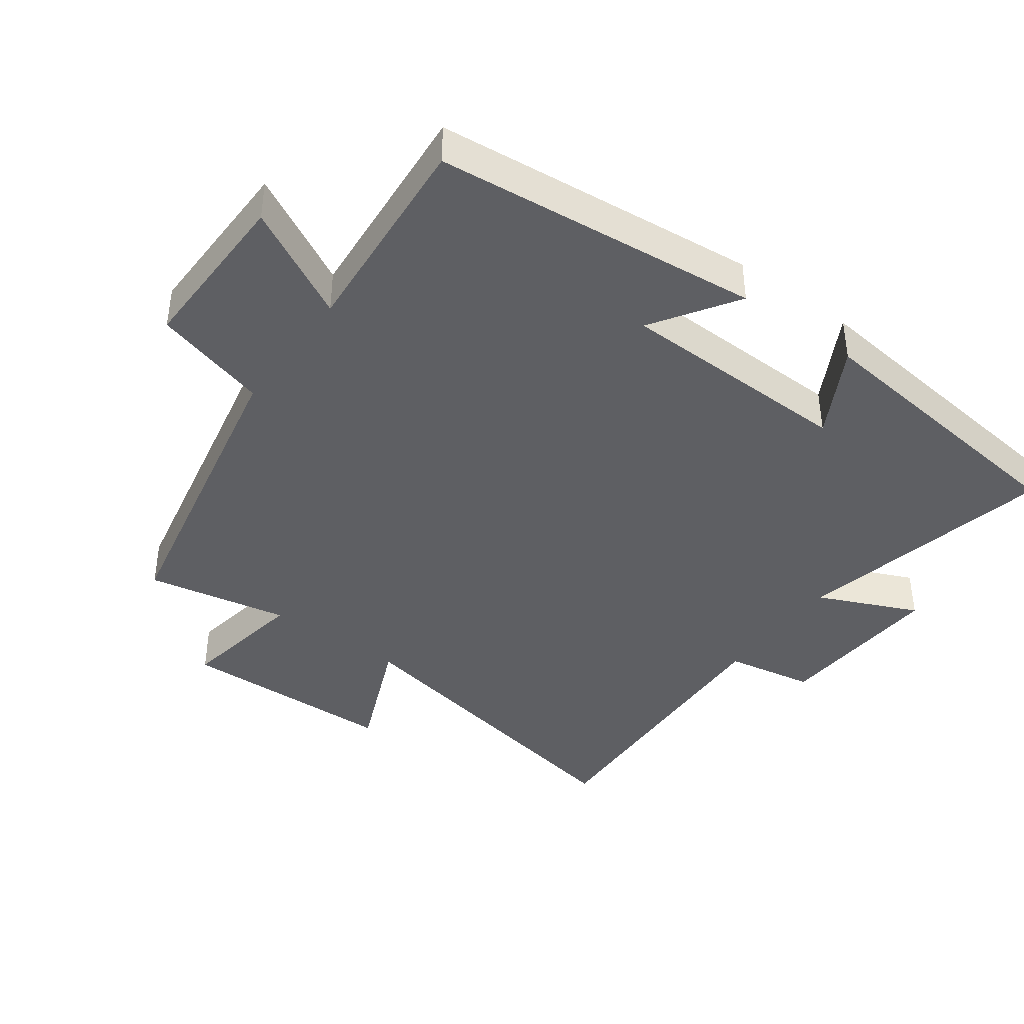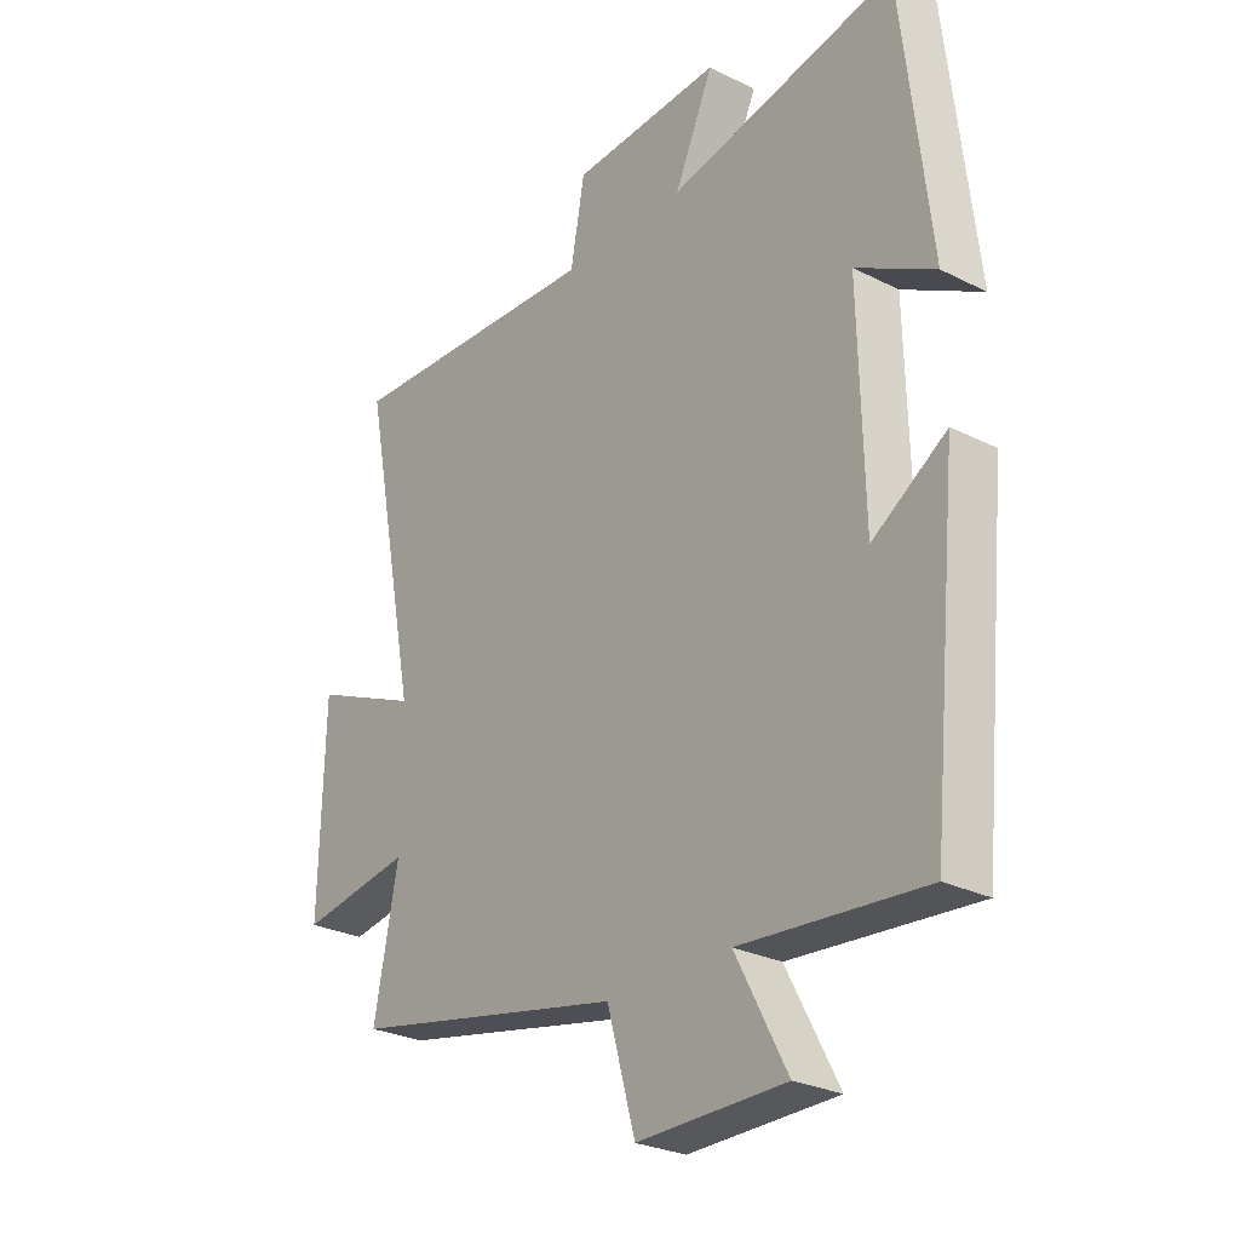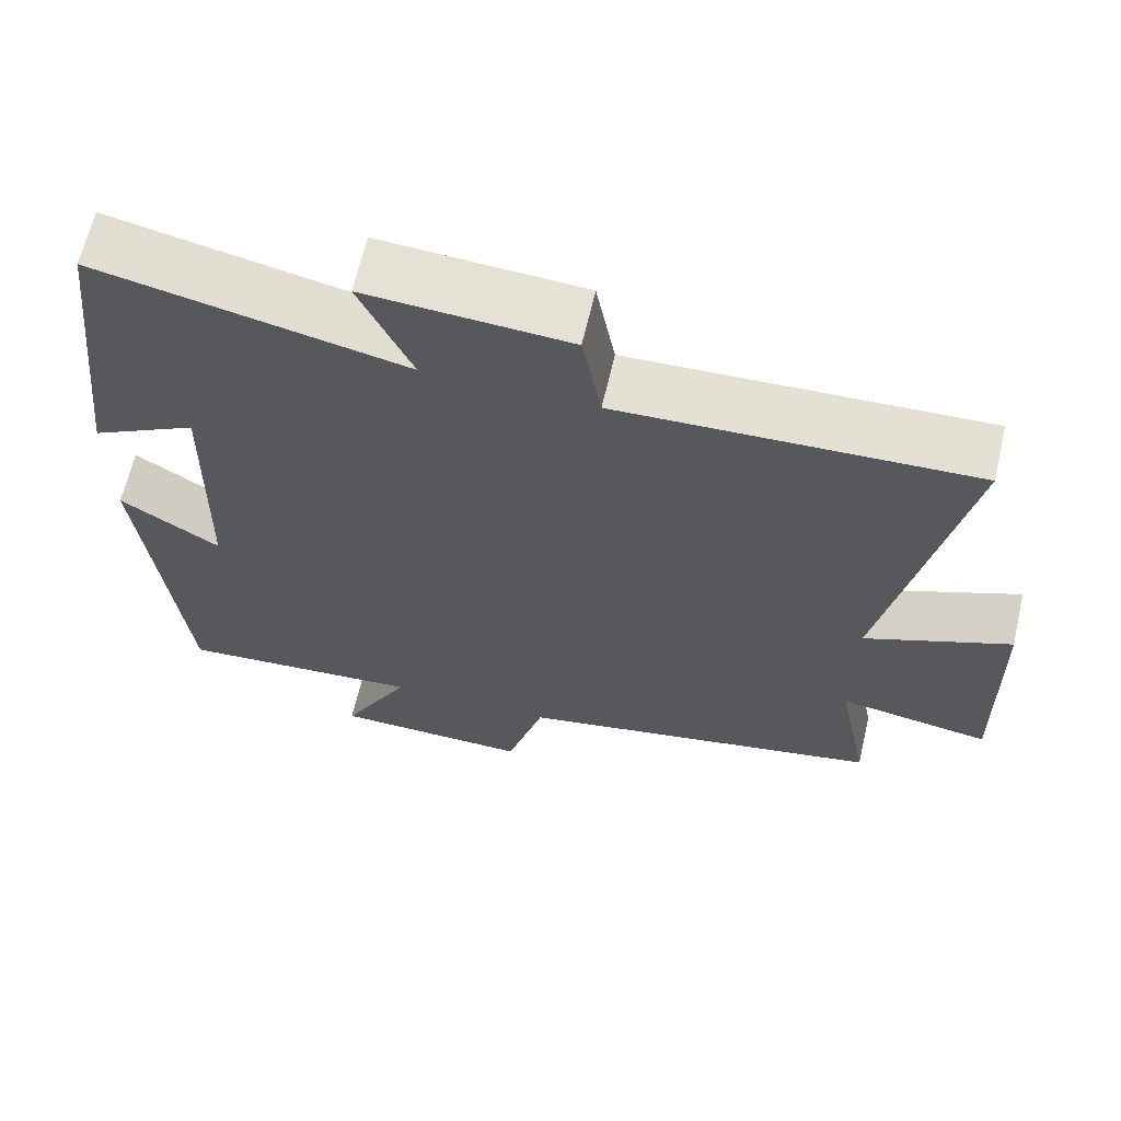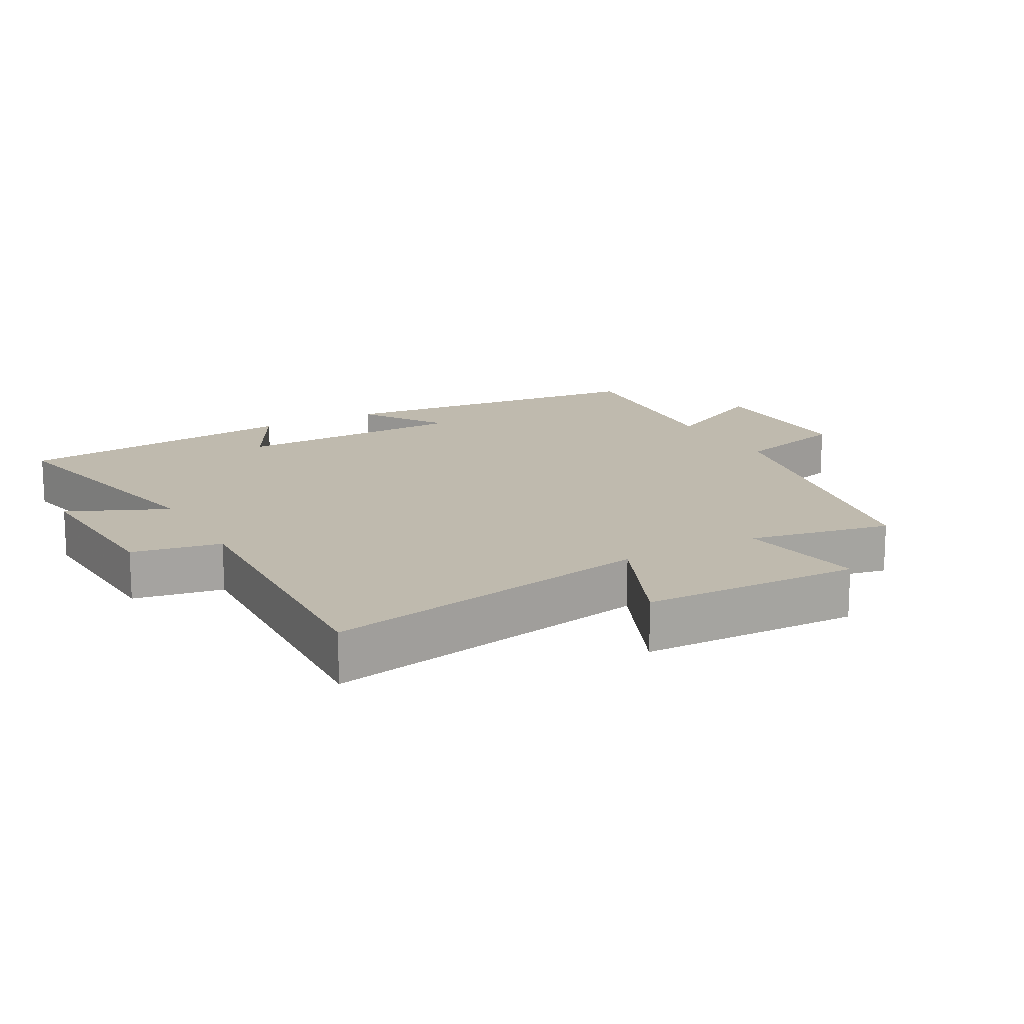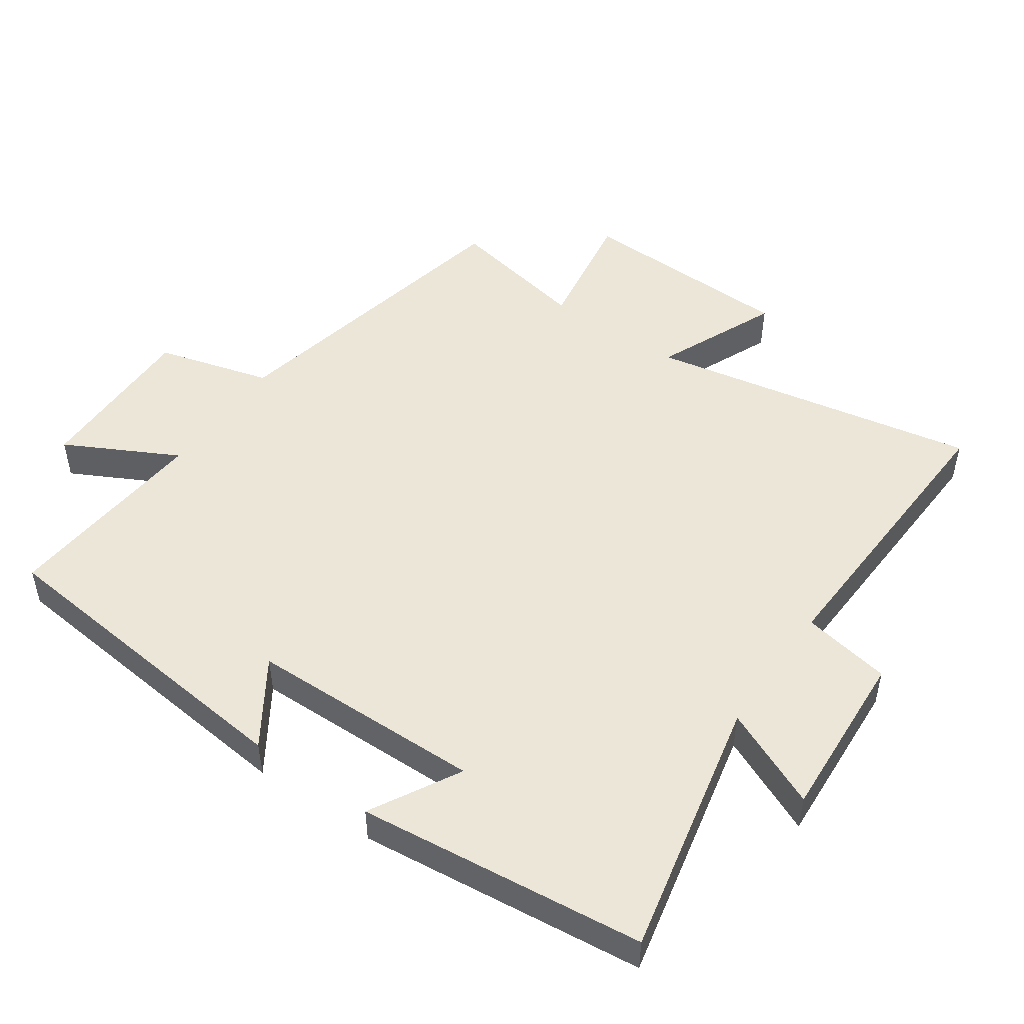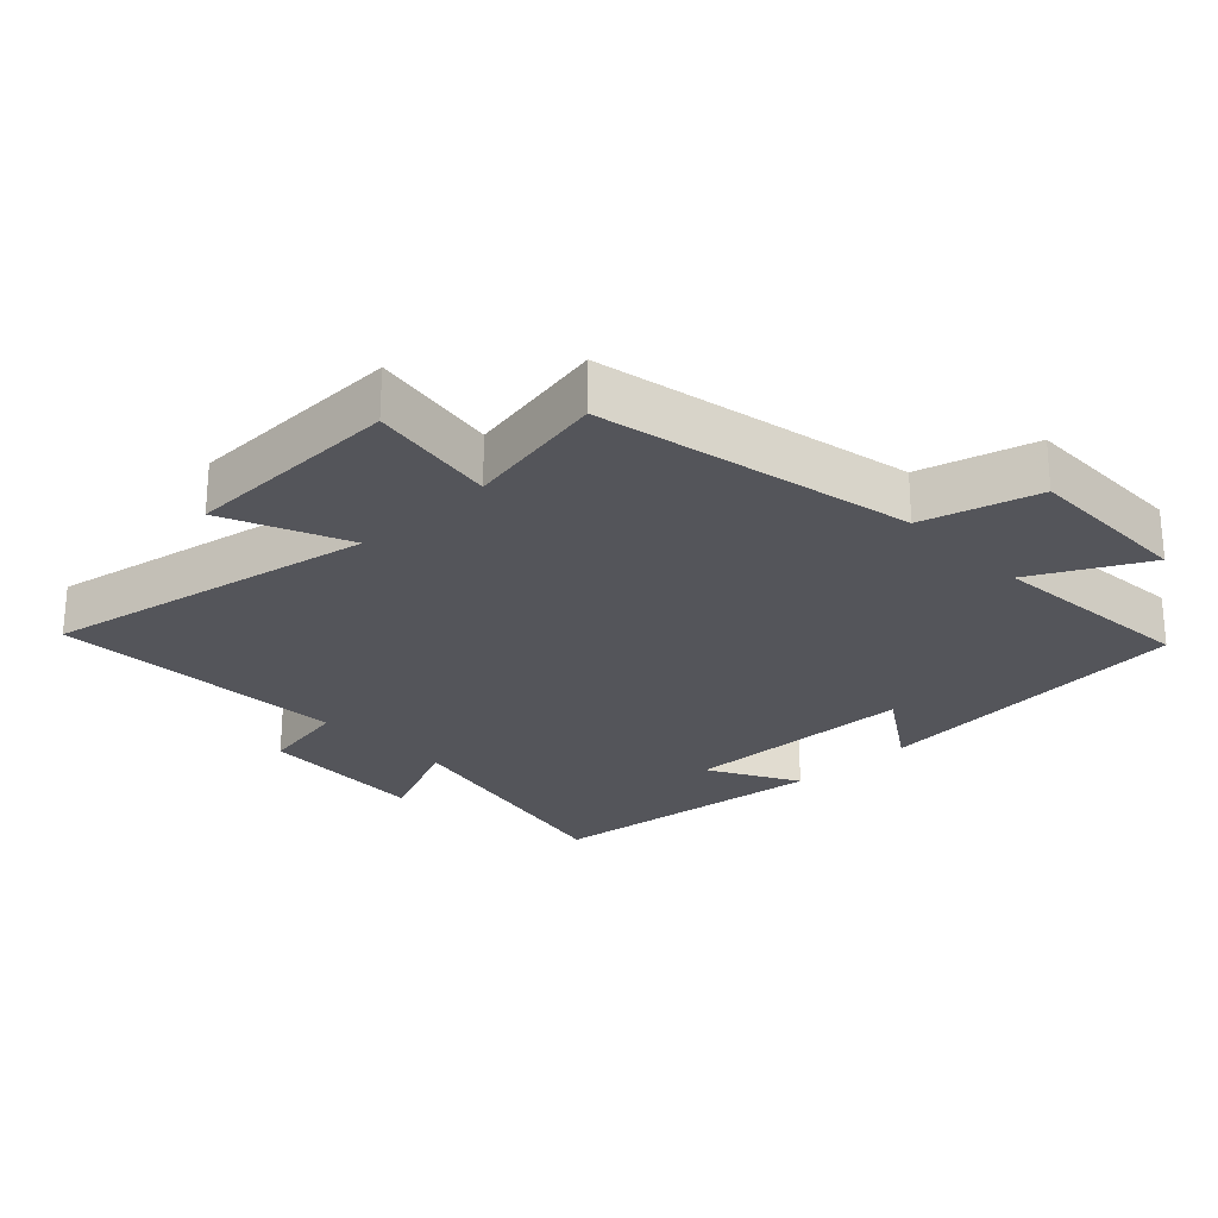
<metadata>
{"format":"obj","ext":"obj","renderer":"f3d","projection":"perspective","resolution":1024,"background":"white","views":[{"elev":-41.1,"azim":-126.1,"up":"+Y"},{"elev":-27.0,"azim":-128.0,"up":"+Z"},{"elev":65.2,"azim":13.1,"up":"+Z"},{"elev":15.7,"azim":61.2,"up":"+Y"},{"elev":49.4,"azim":-54.9,"up":"+Y"},{"elev":-25.0,"azim":133.8,"up":"+Y"}]}
</metadata>
<code>
v -0.451 0.07 0.585
v -0.063 0.07 0.5
v -0.129 0.07 0.649
v 0.127 0.07 0.633
v 0.151 0.07 0.5
v 0.596 0.07 0.518
v 0.5 0.07 0.024
v 0.683 0.07 0.102
v 0.691 0.07 -0.224
v 0.5 0.07 -0.192
v 0.541 0.07 -0.405
v 0.073 0.07 -0.5
v 0.025 0.07 -0.671
v -0.227 0.07 -0.667
v -0.139 0.07 -0.5
v -0.452 0.07 -0.525
v -0.5 0.07 -0.038
v -0.374 0.07 -0.121
v -0.366 0.07 0.229
v -0.5 0.07 0.156
v -0.451 0 0.585
v -0.063 0 0.5
v -0.129 0 0.649
v 0.127 0 0.633
v 0.151 0 0.5
v 0.596 0 0.518
v 0.5 0 0.024
v 0.683 0 0.102
v 0.691 0 -0.224
v 0.5 0 -0.192
v 0.541 0 -0.405
v 0.073 0 -0.5
v 0.025 0 -0.671
v -0.227 0 -0.667
v -0.139 0 -0.5
v -0.452 0 -0.525
v -0.5 0 -0.038
v -0.374 0 -0.121
v -0.366 0 0.229
v -0.5 0 0.156
f 19 20 1 2
f 18 19 2
f 15 16 17 18
f 15 18 2
f 12 13 14 15
f 12 15 2
f 11 12 2
f 10 11 2
f 7 8 9 10
f 7 10 2 3
f 5 6 7
f 5 7 3
f 3 4 5
f 22 21 40 39
f 22 39 38
f 38 37 36 35
f 22 38 35
f 35 34 33 32
f 22 35 32
f 22 32 31
f 22 31 30
f 30 29 28 27
f 23 22 30 27
f 27 26 25
f 23 27 25
f 25 24 23
f 1 21 22 2
f 2 22 23 3
f 3 23 24 4
f 4 24 25 5
f 5 25 26 6
f 6 26 27 7
f 7 27 28 8
f 8 28 29 9
f 9 29 30 10
f 10 30 31 11
f 11 31 32 12
f 12 32 33 13
f 13 33 34 14
f 14 34 35 15
f 15 35 36 16
f 16 36 37 17
f 17 37 38 18
f 18 38 39 19
f 19 39 40 20
f 20 40 21 1

</code>
